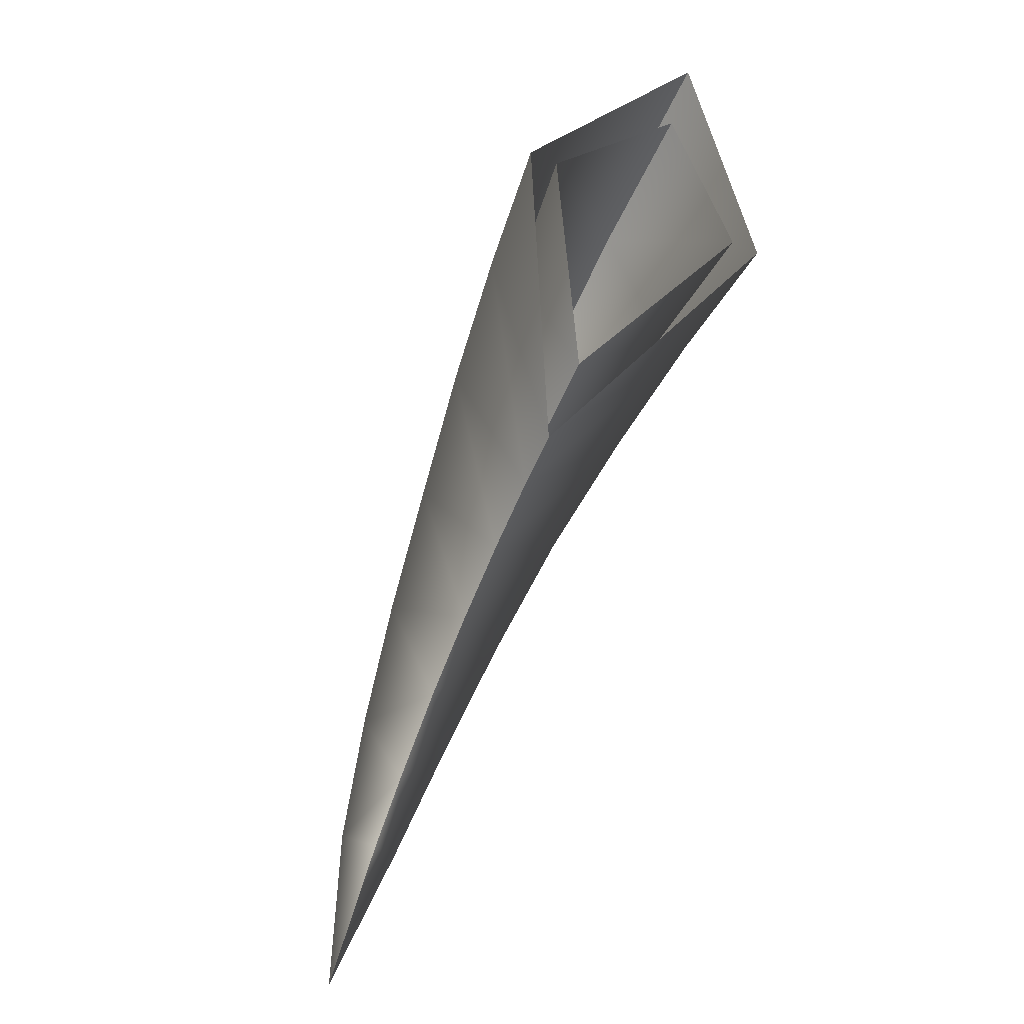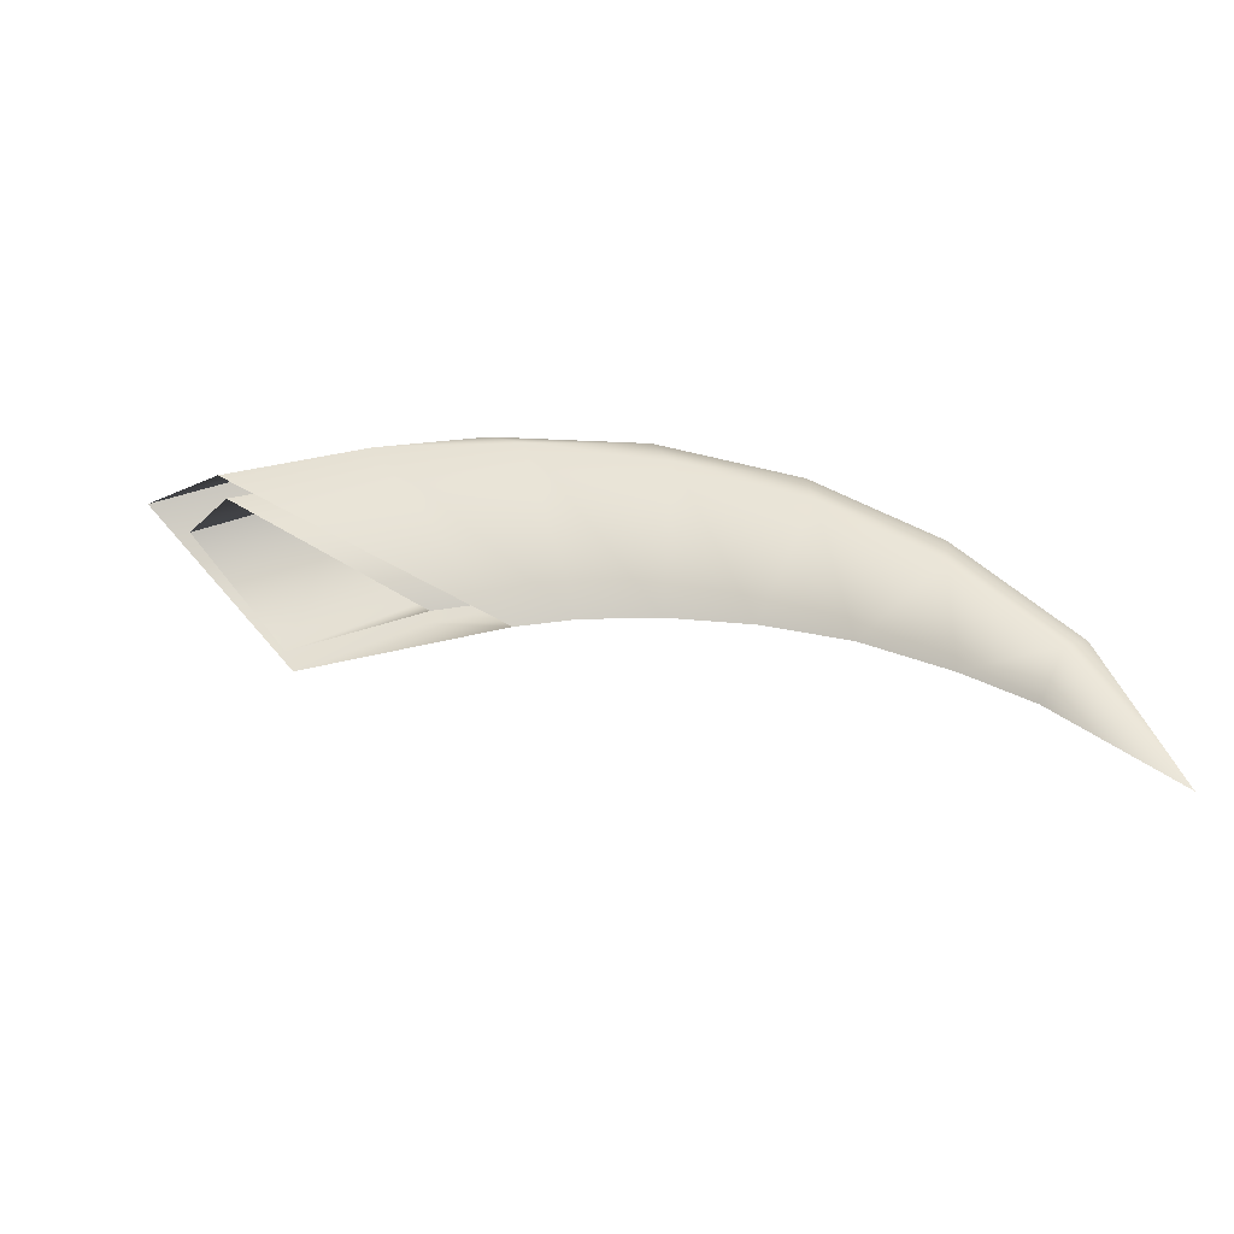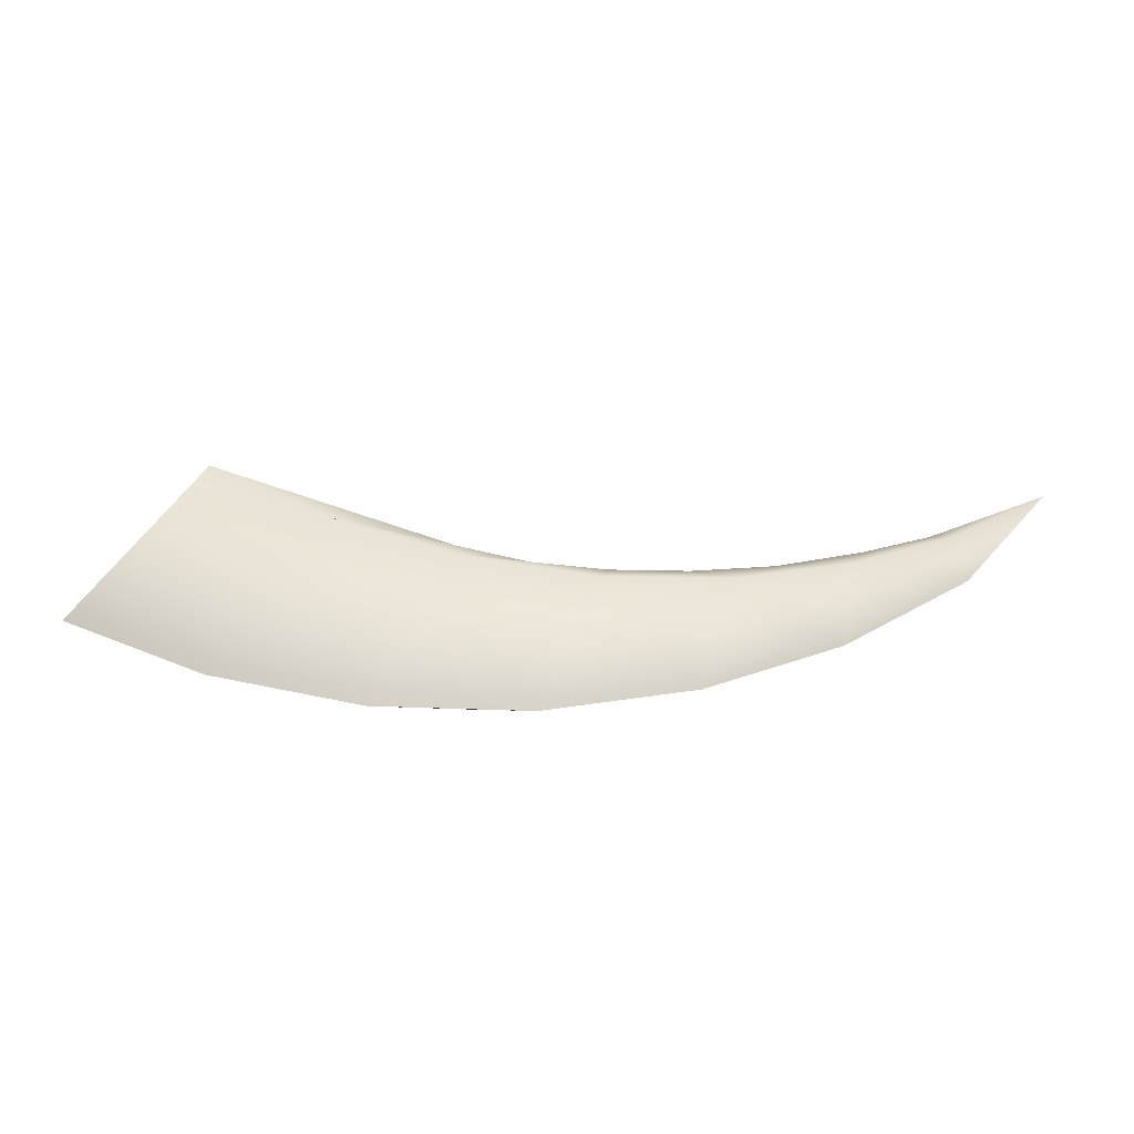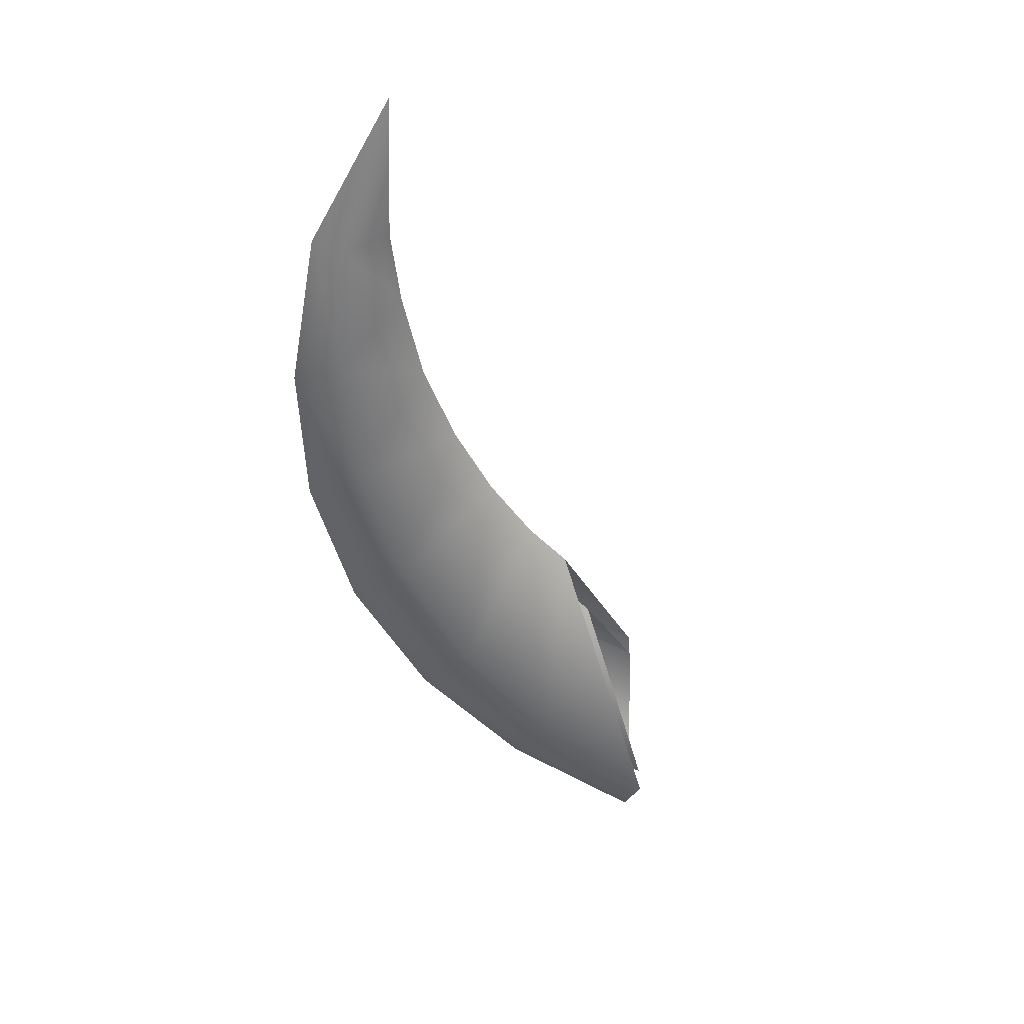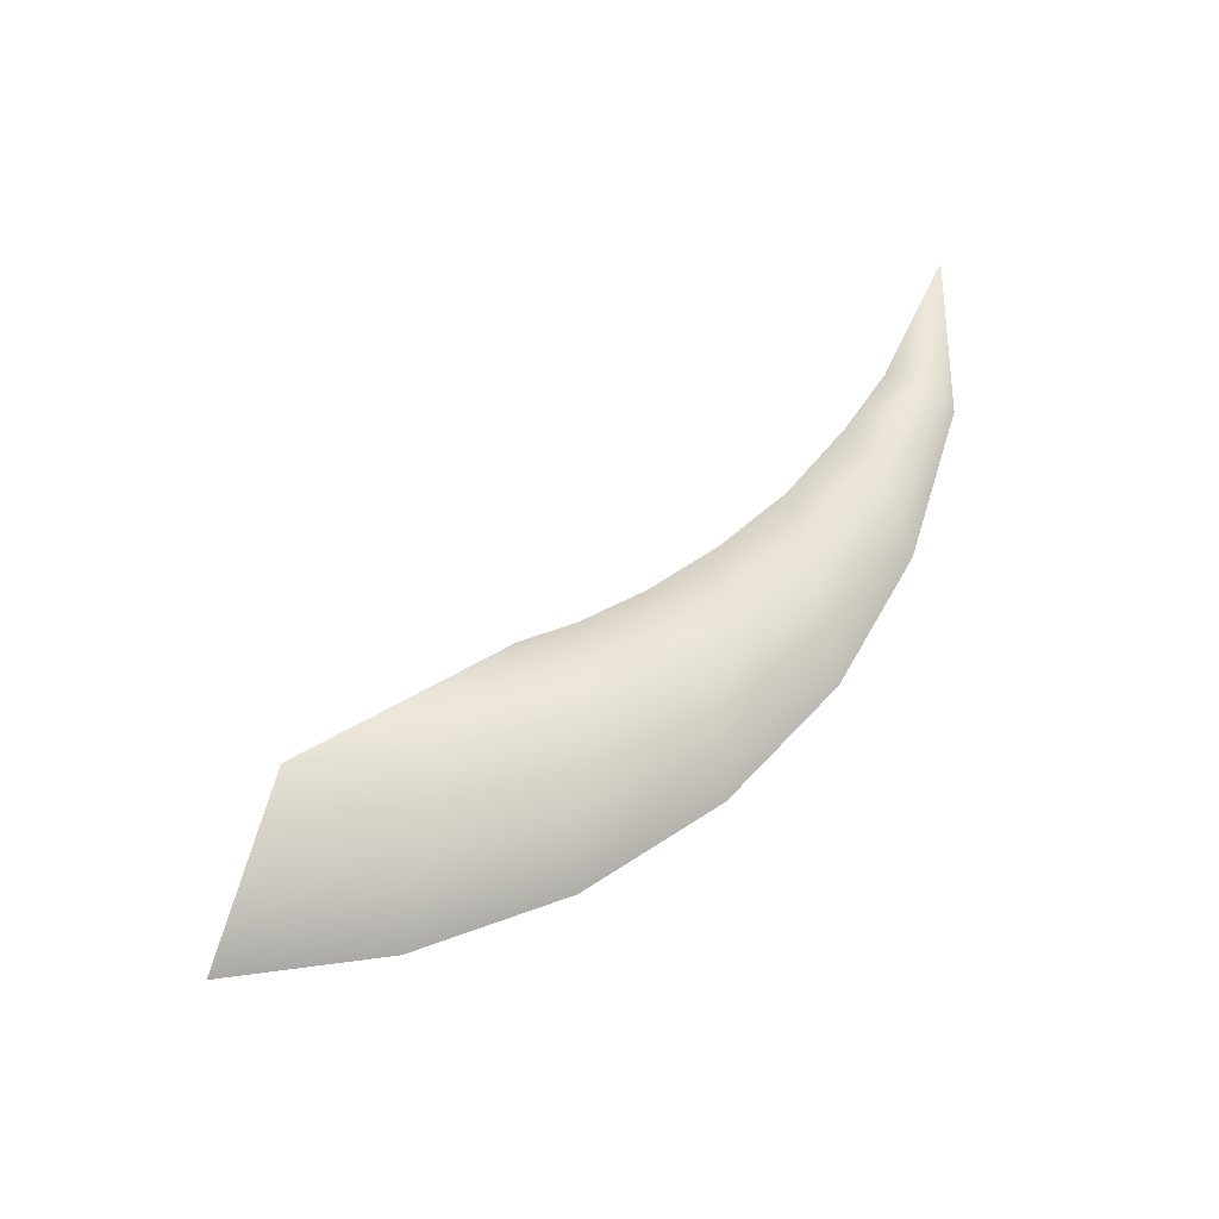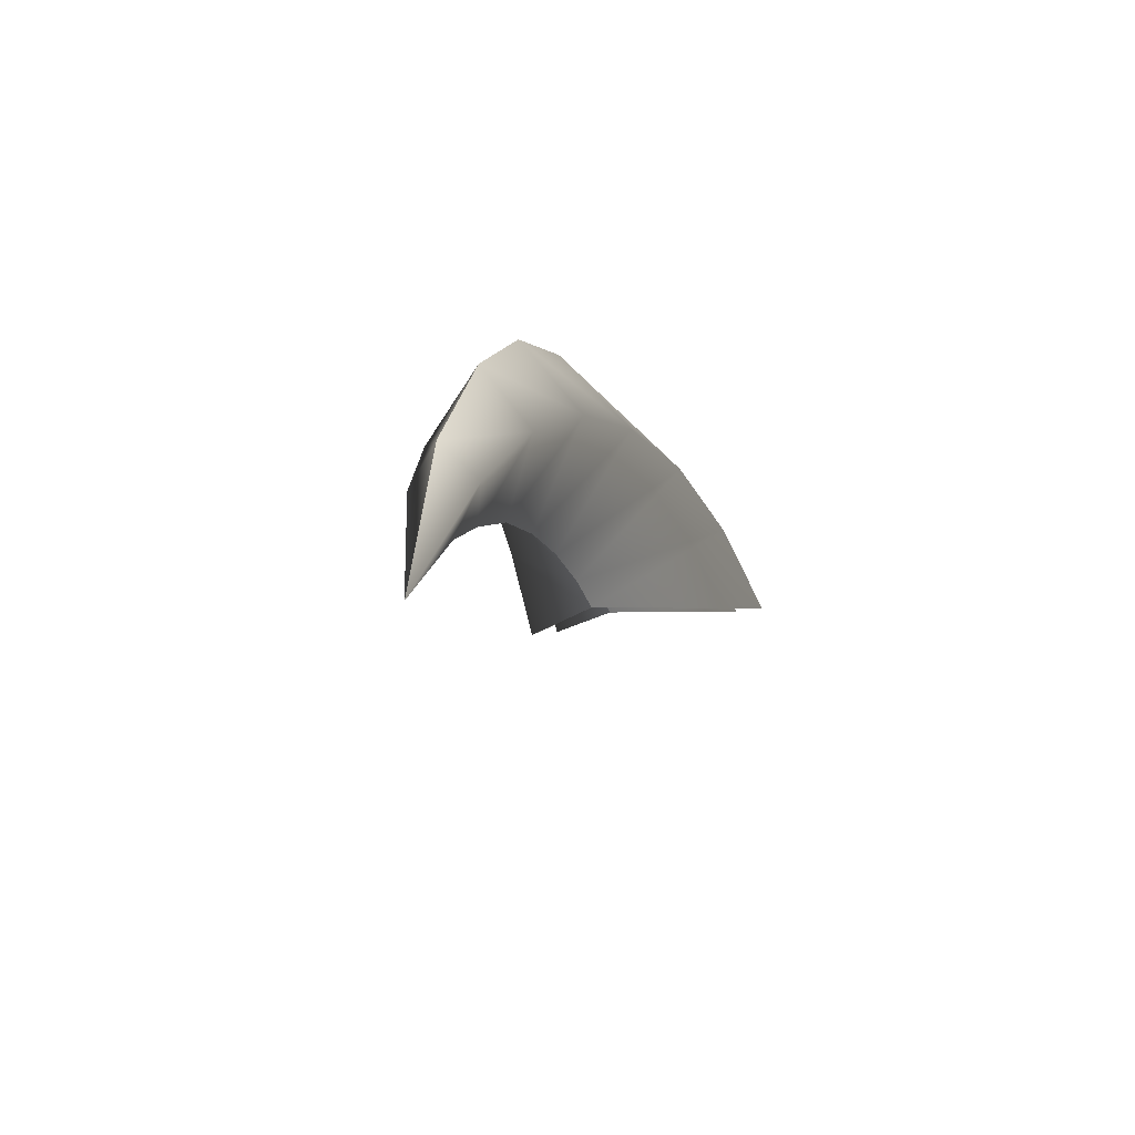
<metadata>
{"format":"obj","ext":"obj","renderer":"f3d","projection":"perspective","resolution":1024,"background":"white","views":[{"elev":-65.2,"azim":65.7,"up":"+Y"},{"elev":-43.5,"azim":-170.9,"up":"+Y"},{"elev":37.8,"azim":-164.3,"up":"+Z"},{"elev":-51.0,"azim":-47.7,"up":"+Z"},{"elev":64.1,"azim":159.9,"up":"+Z"},{"elev":-27.4,"azim":-75.1,"up":"+Y"}]}
</metadata>
<code>
g mesh_claw
v -0.246 0.1059 0
v -0.2117 0.1644 0.007275
v -0.2174 0.1709 0
v -0.1756 0.2027 0.01231
v -0.1769 0.2205 0
v -0.1317 0.2341 0.01777
v -0.1297 0.2584 0
v -0.08163 0.2559 0.02342
v -0.07433 0.2851 0
v -0.02736 0.2671 0.02966
v -0.01305 0.2995 -0
v 0.02874 0.2667 0.0359
v 0.05098 0.2993 0
v 0.08434 0.2545 0.04234
v -0.2047 0.1544 0
v -0.1753 0.176 0
v -0.1391 0.1983 0
v -0.1007 0.2143 0
v -0.06183 0.2237 -0
v -0.02299 0.2276 0
v 0.01487 0.2263 -0
v 0.05098 0.2993 0
v 0.1147 0.2841 -0
v -0.246 0.1059 0
v -0.2174 0.1709 0
v -0.2117 0.1644 -0.007275
v -0.1756 0.2027 -0.01231
v -0.1769 0.2205 0
v -0.1317 0.2341 -0.01777
v -0.1297 0.2584 0
v -0.08163 0.2559 -0.02342
v -0.07433 0.2851 0
v -0.02736 0.2671 -0.02966
v -0.01305 0.2995 -0
v 0.02874 0.2667 -0.0359
v 0.05098 0.2993 0
v 0.08434 0.2545 -0.04234
v -0.2047 0.1544 0
v -0.1753 0.176 0
v -0.1391 0.1983 0
v -0.1007 0.2143 0
v -0.06183 0.2237 -0
v -0.02299 0.2276 0
v 0.01487 0.2263 -0
v 0.1147 0.2841 -0
v 0.05098 0.2993 0
v -0.246 0.1059 0
v -0.2118 0.1641 0.01267
v -0.221 0.1763 0
v -0.1756 0.2028 0.01982
v -0.1777 0.2325 0
v -0.1317 0.2343 0.02648
v -0.1284 0.2741 0
v -0.08185 0.256 0.03308
v -0.06937 0.304 0
v -0.02739 0.2672 0.04089
v -0.004034 0.3193 -0
v 0.02866 0.2668 0.04801
v 0.06455 0.3191 0
v 0.08428 0.2544 0.05436
v 0.1346 0.3035 -0
v -0.2012 0.1497 0
v -0.1751 0.1683 0
v -0.1411 0.1879 0
v -0.1067 0.2011 0
v -0.07295 0.2096 -0
v -0.04131 0.2136 0
v -0.01693 0.2134 -0
v -0.246 0.1059 0
v -0.221 0.1763 0
v -0.2118 0.1641 -0.01267
v -0.1756 0.2028 -0.01982
v -0.1777 0.2325 0
v -0.1317 0.2343 -0.02648
v -0.1284 0.2741 0
v -0.08185 0.256 -0.03308
v -0.06937 0.304 0
v -0.02739 0.2672 -0.04089
v -0.004034 0.3193 -0
v 0.02866 0.2668 -0.04801
v 0.06455 0.3191 0
v 0.08428 0.2544 -0.05436
v 0.1346 0.3035 -0
v -0.2012 0.1497 0
v -0.1751 0.1683 0
v -0.1411 0.1879 0
v -0.1067 0.2011 0
v -0.07295 0.2096 -0
v -0.04131 0.2136 0
v -0.01693 0.2134 -0
f -88 -89 -90
f -87 -89 -88
f -88 -86 -87
f -87 -86 -85
f -86 -84 -85
f -85 -84 -83
f -82 -83 -84
f -83 -82 -81
f -80 -81 -82
f -81 -80 -79
f -78 -79 -80
f -79 -78 -77
f -89 -76 -90
f -89 -87 -75
f -75 -76 -89
f -75 -87 -74
f -85 -74 -87
f -74 -85 -73
f -83 -73 -85
f -73 -83 -72
f -81 -72 -83
f -81 -71 -72
f -79 -71 -81
f -70 -79 -77
f -79 -70 -71
f -68 -77 -69
f -65 -66 -67
f -66 -65 -64
f -66 -64 -63
f -62 -63 -64
f -63 -62 -61
f -60 -61 -62
f -61 -60 -59
f -58 -59 -60
f -59 -58 -57
f -58 -56 -57
f -57 -56 -55
f -56 -54 -55
f -53 -65 -67
f -52 -65 -53
f -65 -52 -64
f -51 -64 -52
f -64 -51 -62
f -62 -50 -60
f -51 -50 -62
f -60 -49 -58
f -50 -49 -60
f -56 -58 -48
f -49 -48 -58
f -54 -56 -47
f -48 -47 -56
f -45 -54 -46
f -42 -43 -44
f -41 -43 -42
f -42 -40 -41
f -41 -40 -39
f -40 -38 -39
f -39 -38 -37
f -36 -37 -38
f -37 -36 -35
f -34 -35 -36
f -35 -34 -33
f -32 -33 -34
f -32 -31 -33
f -30 -31 -32
f -43 -29 -44
f -43 -41 -28
f -28 -29 -43
f -28 -41 -27
f -39 -27 -41
f -27 -39 -26
f -37 -26 -39
f -37 -25 -26
f -35 -25 -37
f -24 -35 -33
f -35 -24 -25
f -23 -33 -31
f -33 -23 -24
f -20 -21 -22
f -21 -20 -19
f -21 -19 -18
f -17 -18 -19
f -18 -17 -16
f -15 -16 -17
f -16 -15 -14
f -15 -13 -14
f -14 -13 -12
f -13 -11 -12
f -12 -11 -10
f -11 -9 -10
f -8 -10 -9
f -7 -20 -22
f -20 -7 -6
f -20 -6 -19
f -5 -19 -6
f -19 -5 -17
f -17 -4 -15
f -5 -4 -17
f -13 -15 -3
f -4 -3 -15
f -11 -13 -2
f -3 -2 -13
f -9 -11 -1
f -2 -1 -11

</code>
